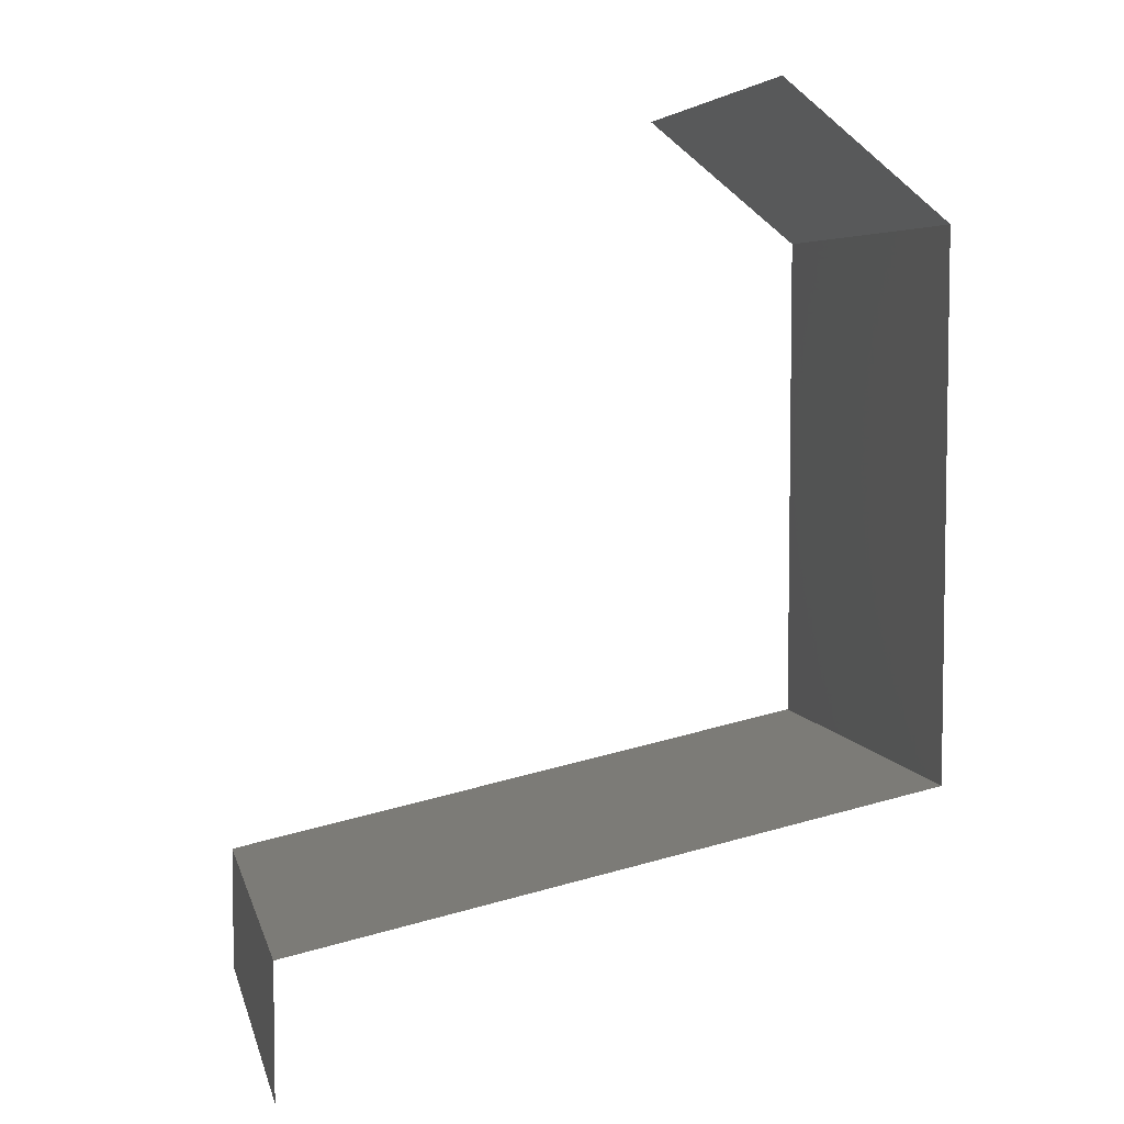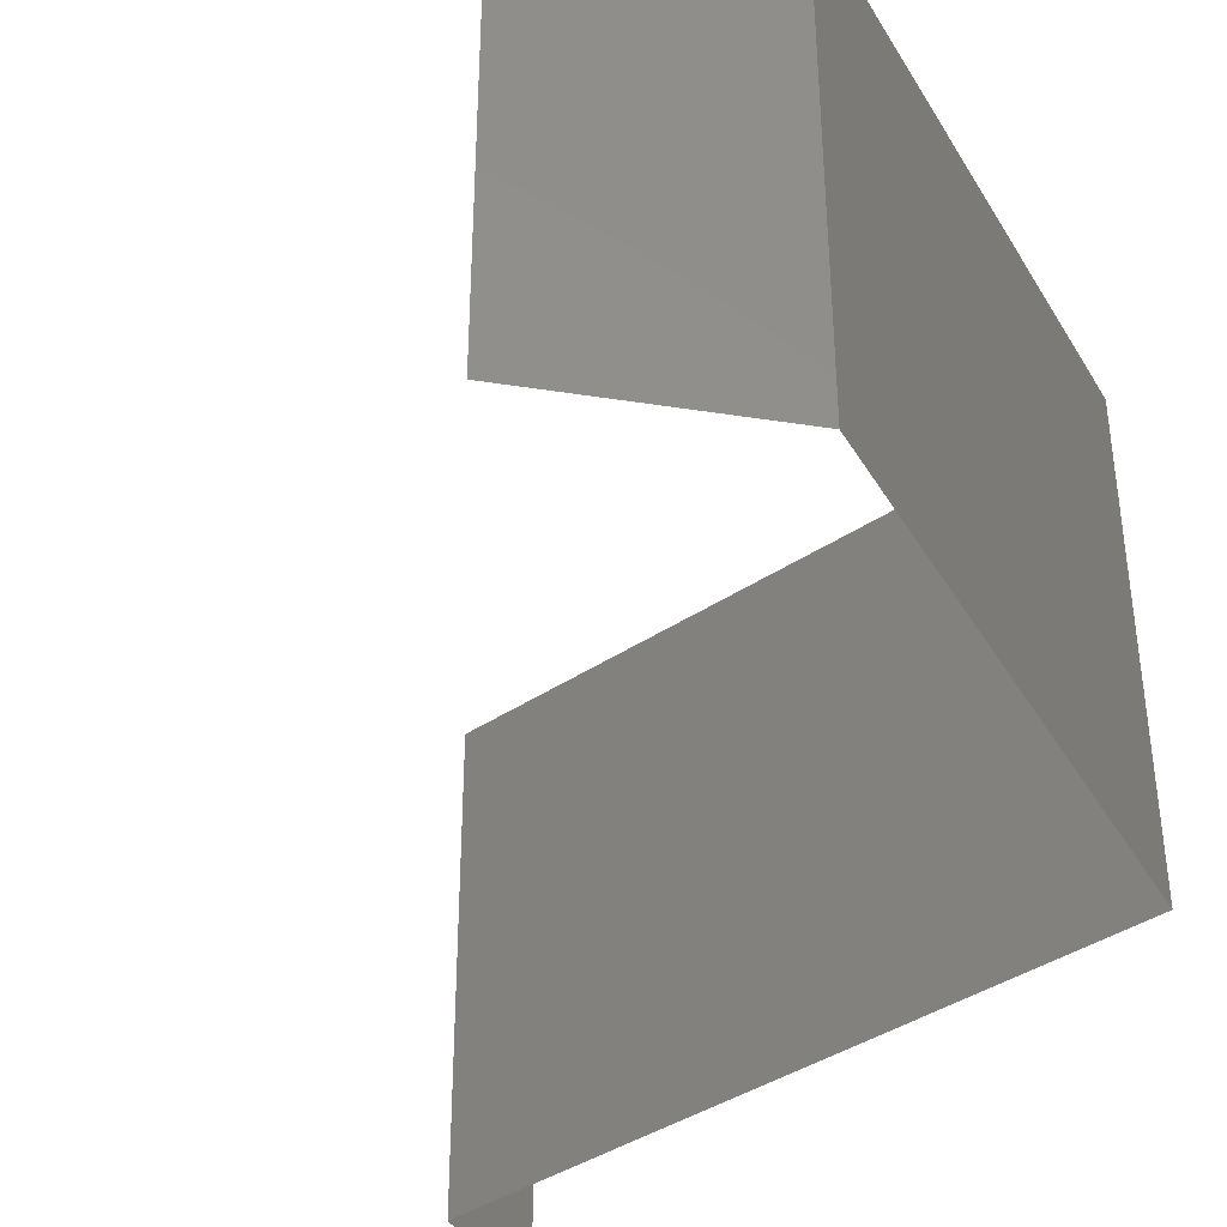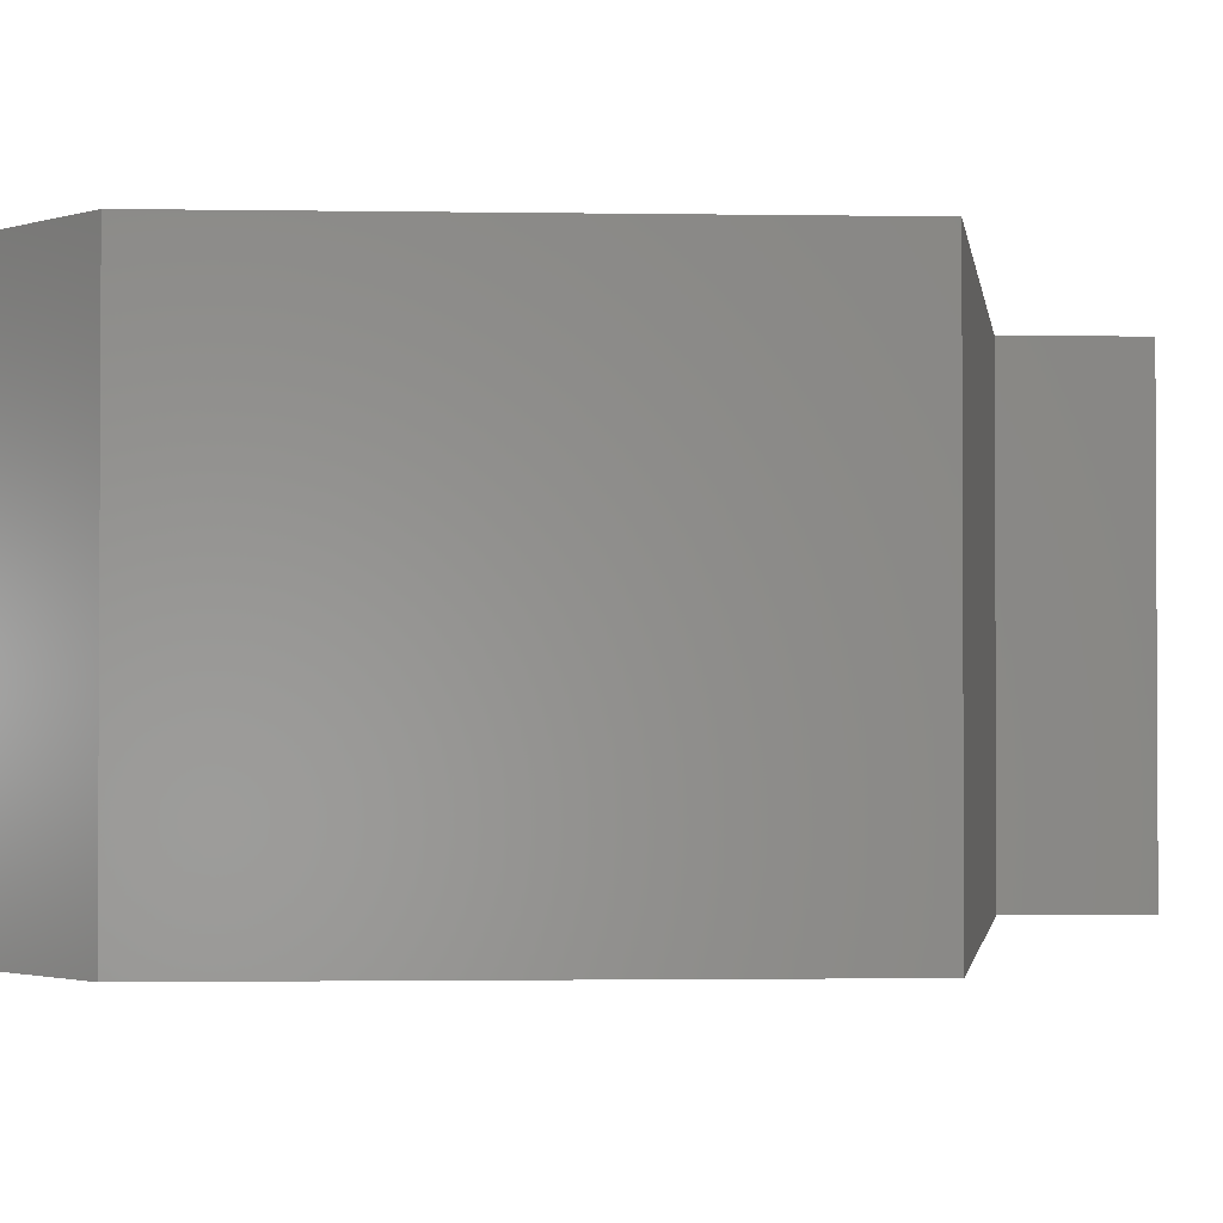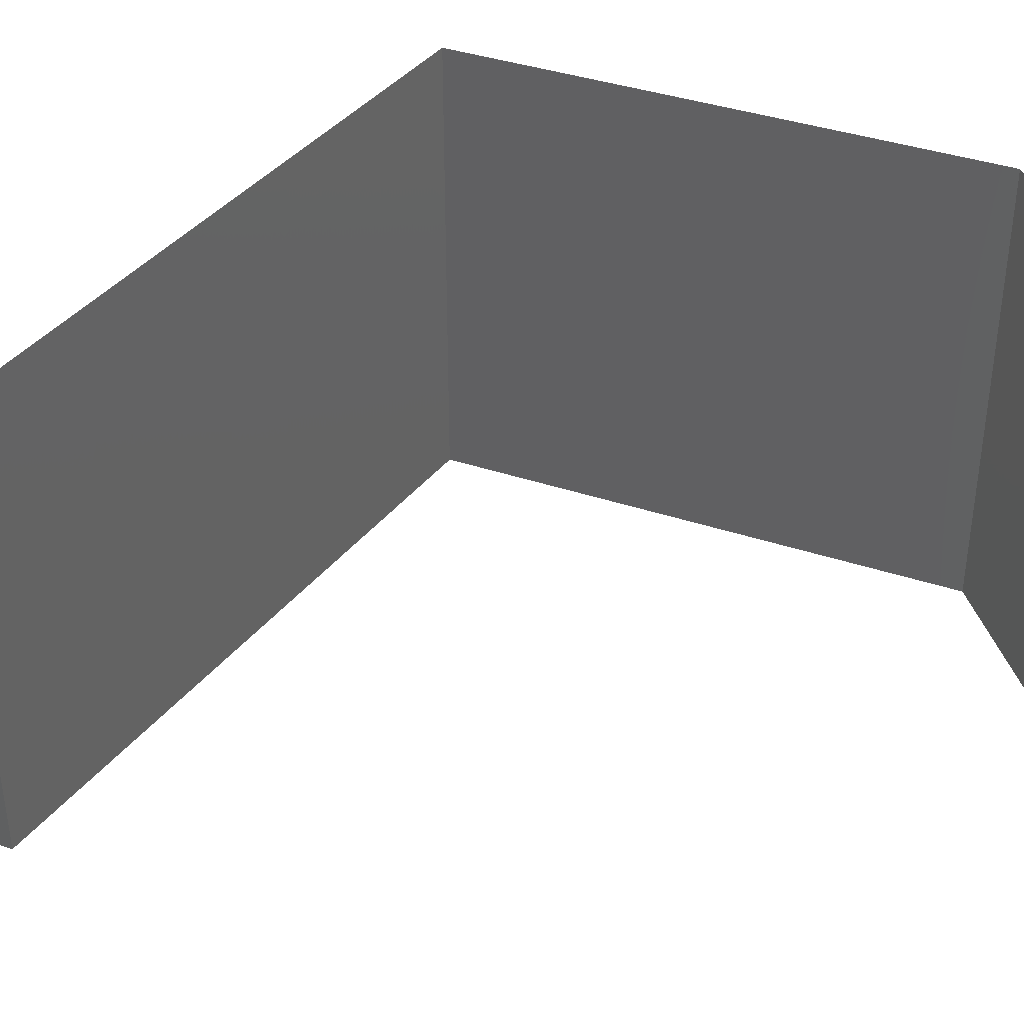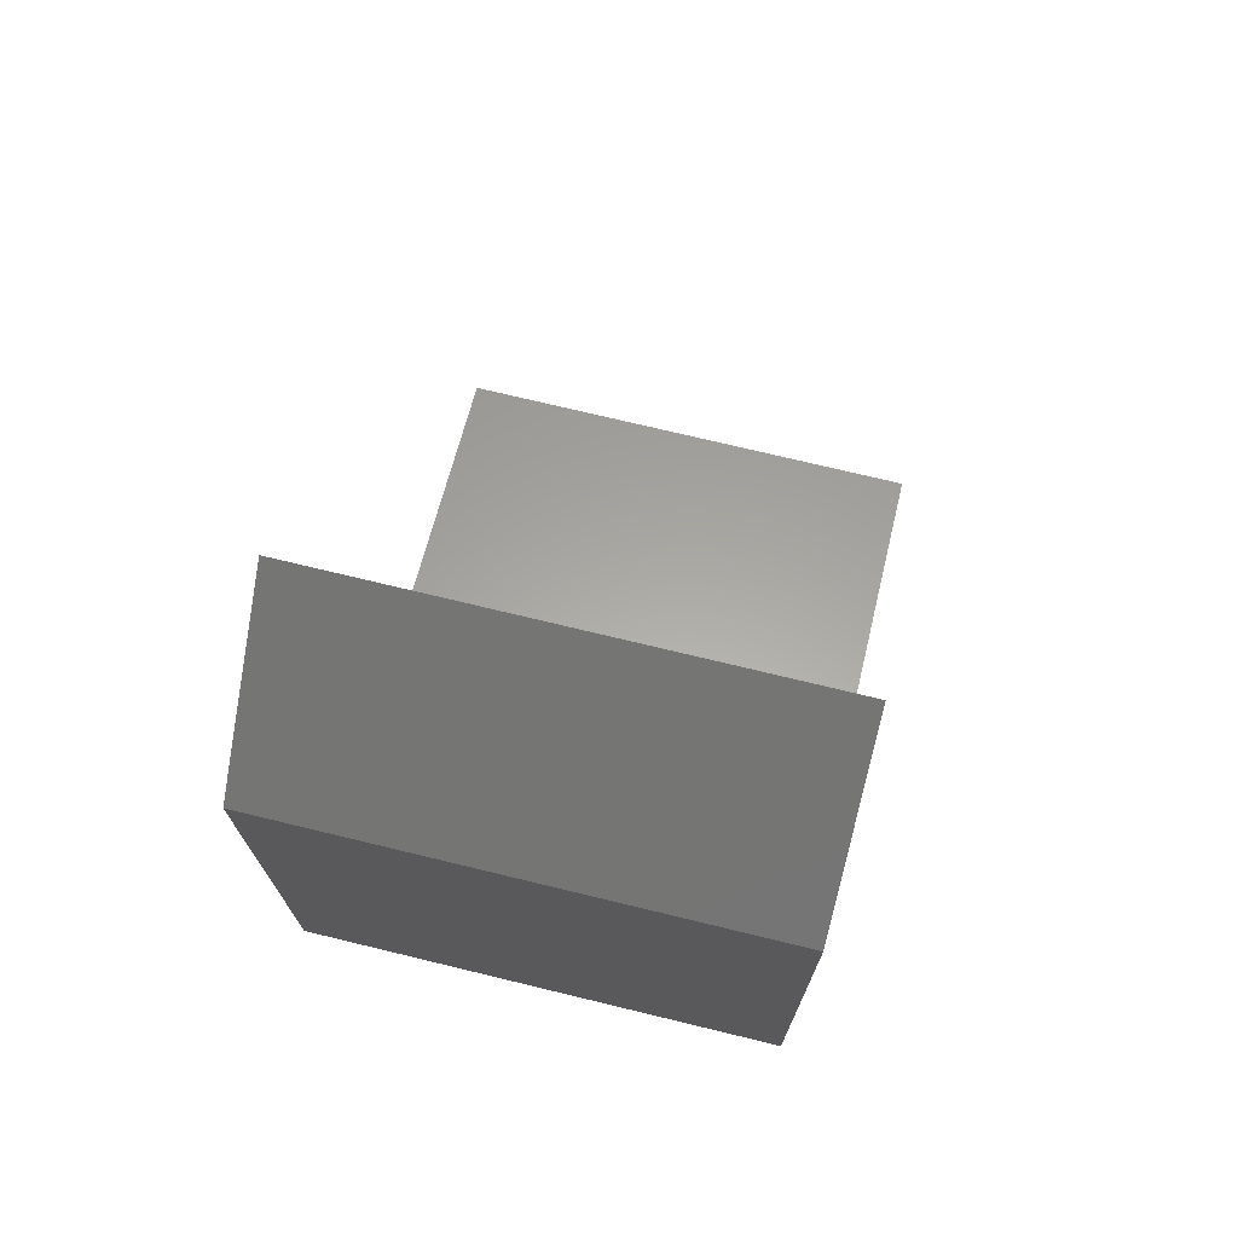
<metadata>
{"format":"stl","ext":"stl","renderer":"f3d","projection":"perspective","resolution":1024,"background":"white","views":[{"elev":5.5,"azim":167.5,"up":"+Y"},{"elev":-40.0,"azim":-152.2,"up":"+Z"},{"elev":-1.8,"azim":-93.4,"up":"+Z"},{"elev":39.4,"azim":112.4,"up":"+Z"},{"elev":72.9,"azim":-76.4,"up":"+Y"}]}
</metadata>
<code>
# stl→obj: 46 verts, 68 faces
v 0.03 0.045 0.02
v 0.03 0.045 0.01
v 0.0265 0.04219 0.015
v 0.023 0.03938 0
v 0.023 0.03938 0.01
v 0.0265 0.04219 0.005
v 0.03 0.045 0
v 0.023 0.03938 0.02
v 0.023 0.03375 0.01
v 0.023 0.03656 0.015
v 0.023 0.03375 0
v 0.023 0.03656 0.005
v 0.023 0.03375 0.02
v 0.023 0.02813 0
v 0.023 0.03094 0.005
v 0.023 0.02813 0.02
v 0.023 0.03094 0.015
v 0.023 0.02813 0.01
v 0.023 0.0225 0
v 0.023 0.02531 0.005
v 0.023 0.0225 0.01
v 0.023 0.02531 0.015
v 0.023 0.0225 0.02
v 0.023 0.01688 0
v 0.023 0.01969 0.005
v 0.023 0.01688 0.01
v 0.023 0.01969 0.015
v 0.023 0.01688 0.02
v 0.032 0.015 0
v 0.041 0.01312 0
v 0.0365 0.01406 0.007962
v 0.05 0.01125 0
v 0.05 0.01125 0.01
v 0.04356 0.01259 0.006819
v 0.02944 0.01553 0.006819
v 0.0365 0.01406 0.01511
v 0.04375 0.01255 0.01363
v 0.02925 0.01557 0.01363
v 0.05 0.01125 0.02
v 0.032 0.015 0.02
v 0.041 0.01312 0.02
v 0.05 0.005625 0
v 0.05 0.008437 0.005
v 0.05 0.005625 0.01
v 0.05 0.008437 0.015
v 0.05 0.005625 0.02
f 1 2 3
f 4 5 6
f 2 7 6
f 5 8 3
f 5 2 6
f 2 5 3
f 8 1 3
f 7 4 6
f 5 9 10
f 4 11 12
f 9 5 12
f 13 8 10
f 5 4 12
f 8 5 10
f 11 9 12
f 9 13 10
f 11 14 15
f 16 13 17
f 18 9 15
f 9 18 17
f 9 11 15
f 13 9 17
f 14 18 15
f 18 16 17
f 14 19 20
f 18 21 22
f 21 18 20
f 23 16 22
f 18 14 20
f 16 18 22
f 19 21 20
f 21 23 22
f 19 24 25
f 21 26 27
f 26 21 25
f 28 23 27
f 21 19 25
f 23 21 27
f 24 26 25
f 26 28 27
f 29 30 31
f 32 33 34
f 26 24 35
f 30 32 34
f 24 29 35
f 36 31 37
f 31 36 38
f 28 26 38
f 33 39 37
f 31 34 37
f 35 31 38
f 40 28 38
f 39 41 37
f 31 30 34
f 29 31 35
f 41 40 36
f 36 40 38
f 41 36 37
f 26 35 38
f 34 33 37
f 32 42 43
f 33 44 45
f 44 33 43
f 46 39 45
f 33 32 43
f 39 33 45
f 42 44 43
f 44 46 45

</code>
